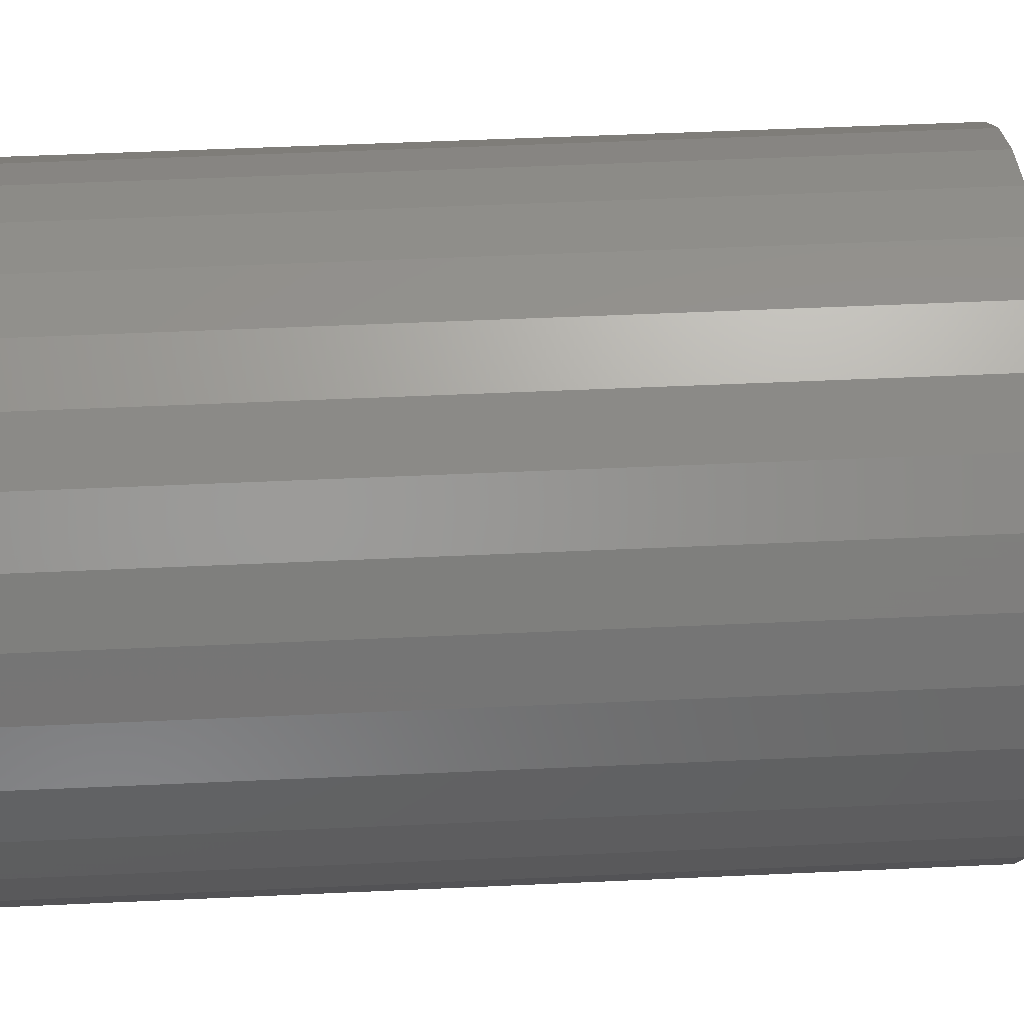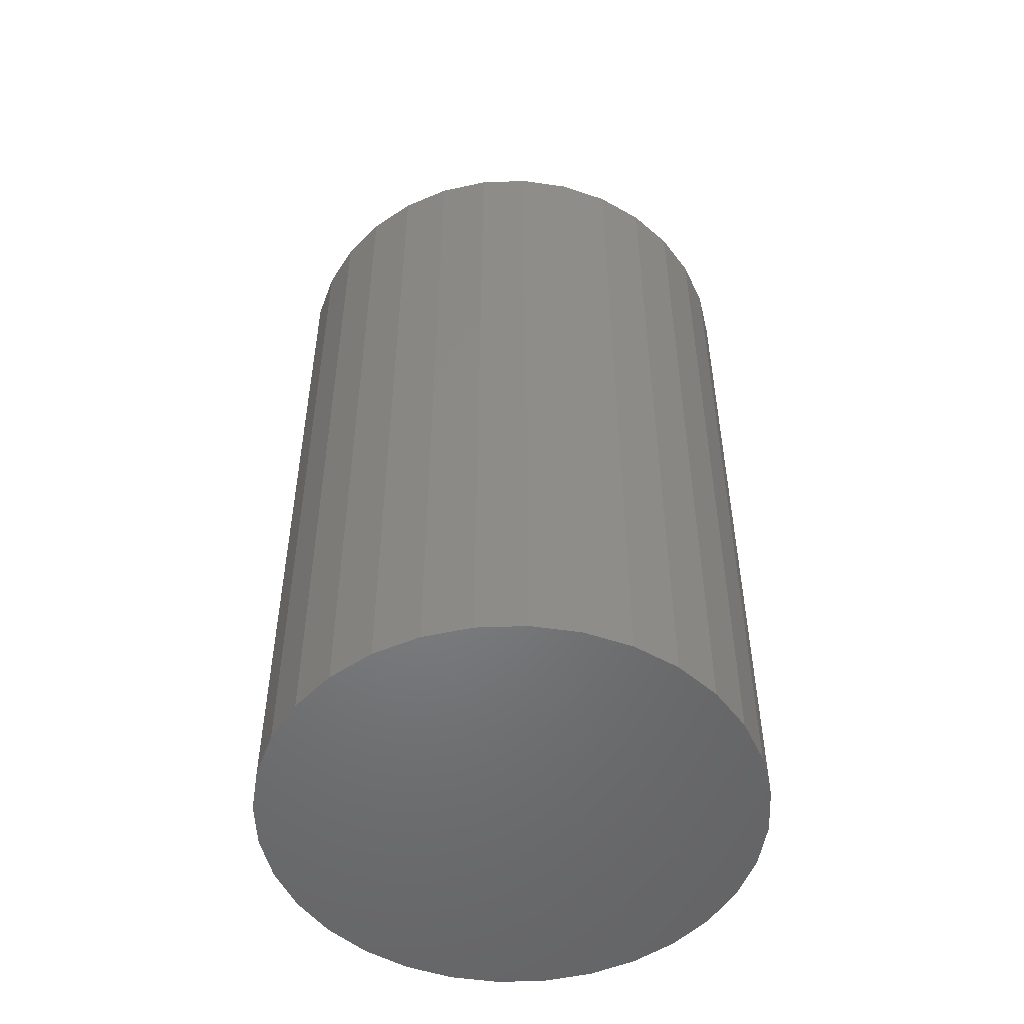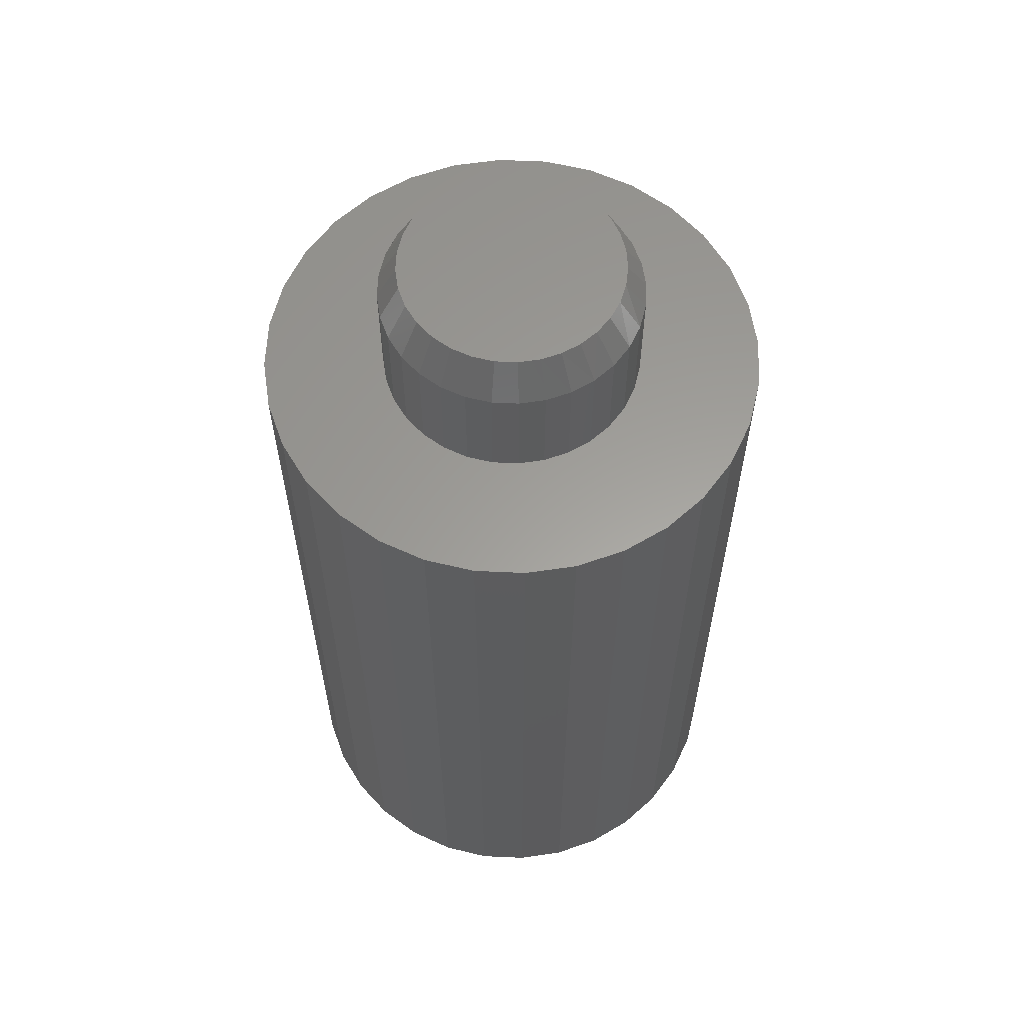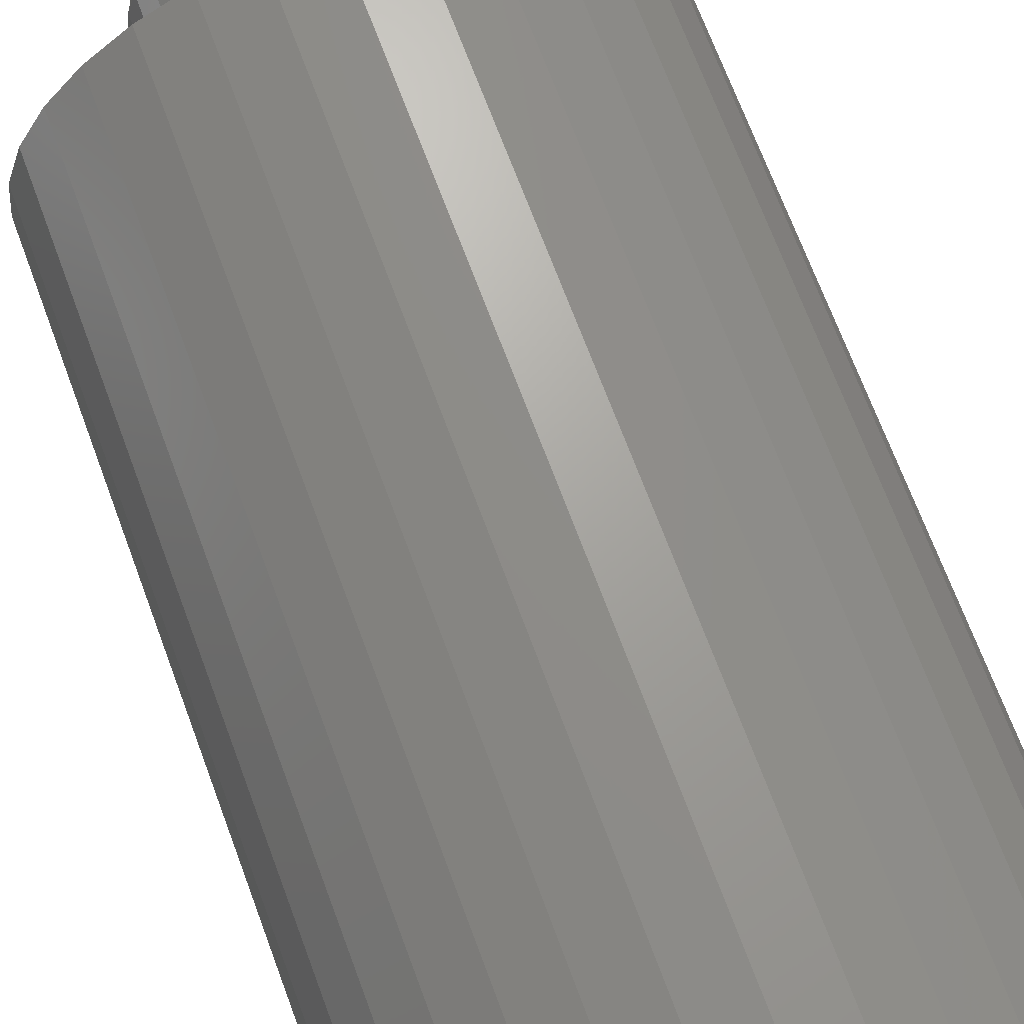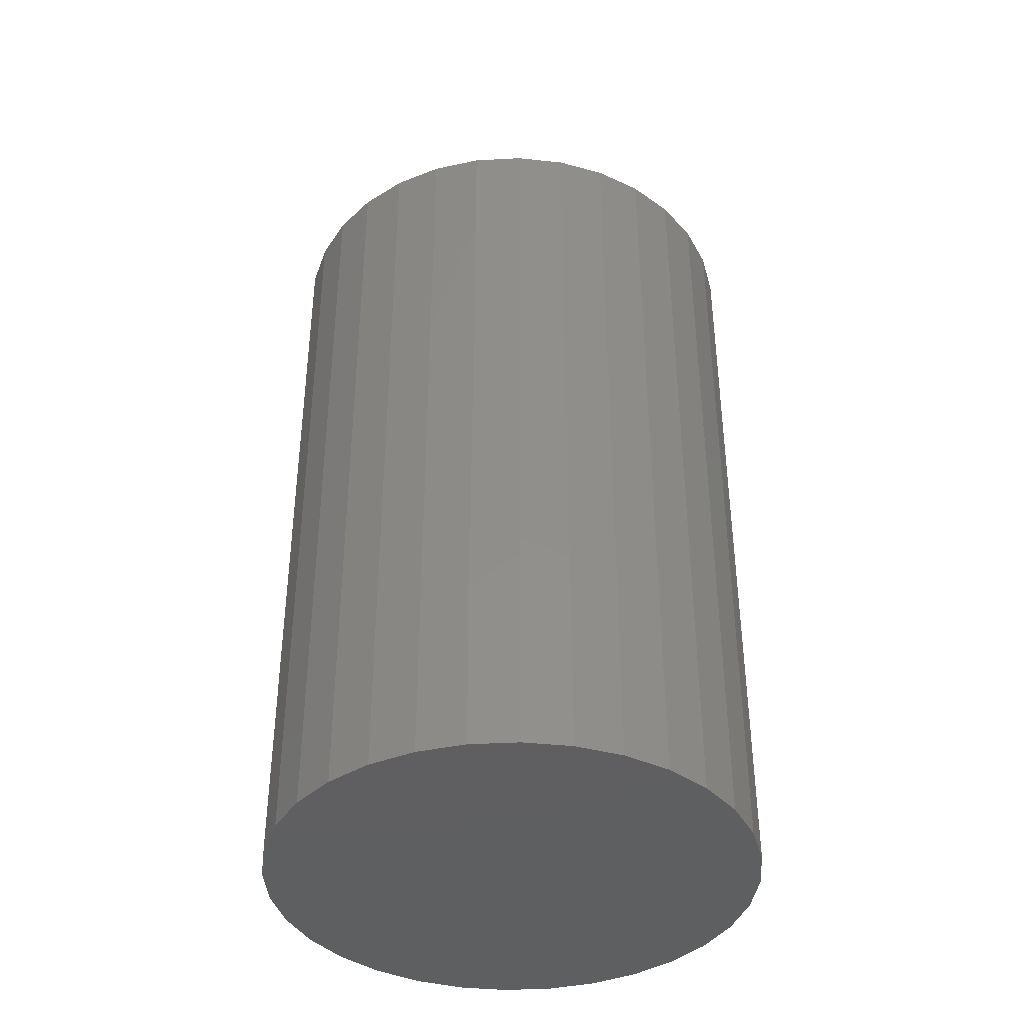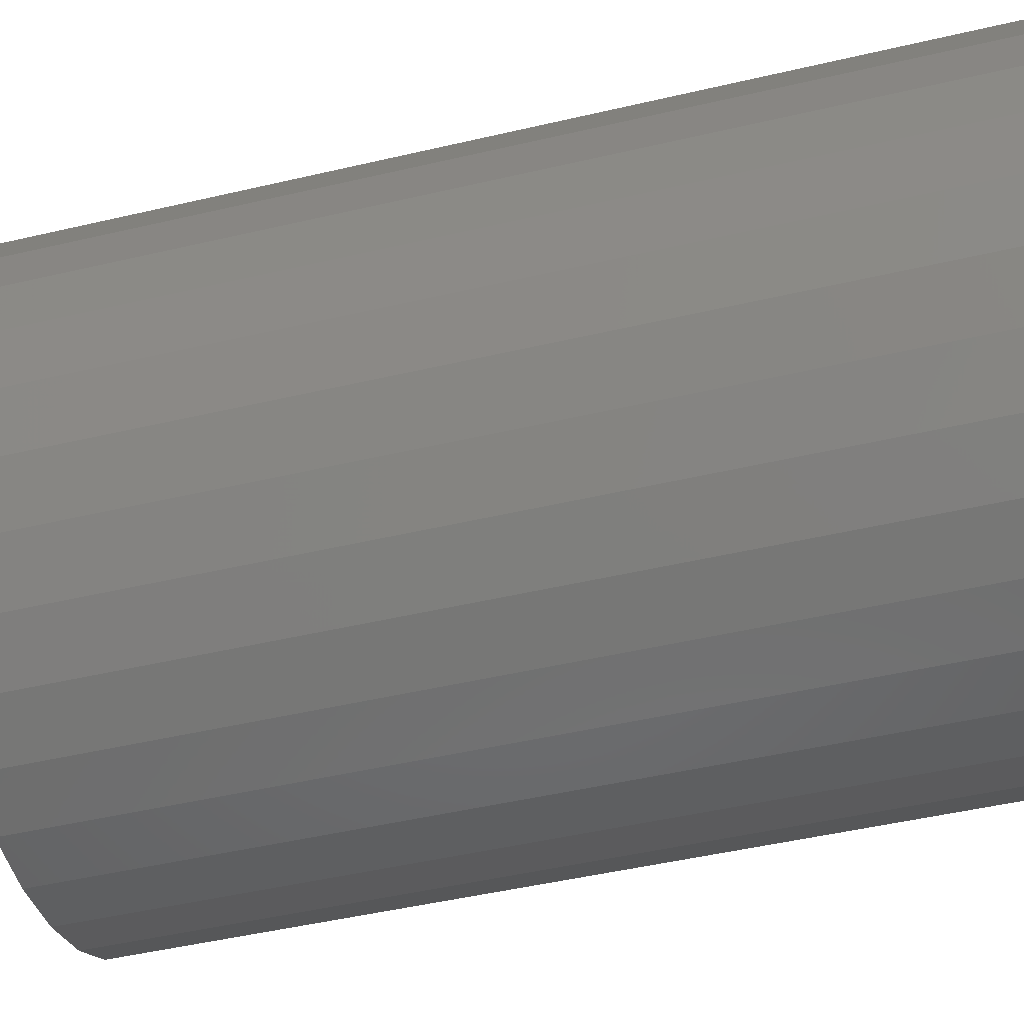
<metadata>
{"format":"stl","ext":"stl","renderer":"f3d","projection":"perspective","resolution":1024,"background":"white","views":[{"elev":50.7,"azim":-92.9,"up":"+Y"},{"elev":-51.4,"azim":19.1,"up":"+Z"},{"elev":60.7,"azim":75.8,"up":"+Z"},{"elev":70.0,"azim":159.6,"up":"+Y"},{"elev":-39.4,"azim":-46.8,"up":"+Z"},{"elev":-43.8,"azim":105.8,"up":"+Y"}]}
</metadata>
<code>
# stl→obj: 161 verts, 318 faces
v 0.009096 0.08664 0.75
v -0.00696 0.08664 0.75
v -0.02274 0.08368 0.75
v 0.02488 0.08369 0.75
v -0.03771 0.07788 0.75
v 0.03985 0.07789 0.75
v -0.05136 0.06943 0.75
v 0.0535 0.06943 0.75
v -0.06323 0.05862 0.75
v 0.06537 0.05862 0.75
v 0.06259 -0.06152 0.75
v -0.04727 -0.07234 0.75
v 0.04941 -0.07234 0.75
v -0.03223 -0.08038 0.75
v 0.03437 -0.08038 0.75
v -0.01591 -0.08533 0.75
v 0.01804 -0.08533 0.75
v 0.001069 -0.08701 0.75
v 0.07504 0.0458 0.75
v -0.07291 0.0458 0.75
v 0.0822 0.03143 0.75
v -0.08006 0.03143 0.75
v 0.08659 0.01599 0.75
v -0.08446 0.01599 0.75
v 0.08808 3.087e-17 0.75
v -0.08594 -1.359e-06 0.75
v 0.0864 -0.01697 0.75
v -0.08427 -0.01697 0.75
v 0.08145 -0.0333 0.75
v -0.07931 -0.0333 0.75
v 0.07341 -0.04834 0.75
v -0.07127 -0.04834 0.75
v -0.06045 -0.06152 0.75
v 0.1037 0 0.6328
v 0.1037 -2.514e-17 0.7188
v 0.1017 -0.02002 0.6328
v 0.1017 -0.02002 0.7188
v 0.09589 -0.03928 0.6328
v 0.09589 -0.03928 0.7188
v 0.0864 -0.05702 0.6328
v 0.0864 -0.05702 0.7188
v 0.07364 -0.07257 0.6328
v 0.07364 -0.07257 0.7188
v 0.05809 -0.08534 0.6328
v 0.05809 -0.08534 0.7188
v 0.04034 -0.09482 0.6328
v 0.04034 -0.09482 0.7188
v 0.02109 -0.1007 0.6328
v 0.02109 -0.1007 0.7188
v 0.001069 -0.1026 0.6328
v 0.001069 -0.1026 0.7188
v -0.01895 -0.1007 0.6328
v -0.01895 -0.1007 0.7188
v -0.03821 -0.09482 0.6328
v -0.03821 -0.09482 0.7188
v -0.05595 -0.08534 0.6328
v -0.05595 -0.08534 0.7188
v -0.0715 -0.07257 0.6328
v -0.0715 -0.07257 0.7188
v -0.08427 -0.05702 0.6328
v -0.08427 -0.05702 0.7188
v -0.09375 -0.03928 0.6328
v -0.09375 -0.03928 0.7188
v -0.09959 -0.02002 0.6328
v -0.09959 -0.02002 0.7188
v -0.1016 1.257e-17 0.6328
v -0.1016 1.257e-17 0.7188
v -0.09959 0.02002 0.6328
v -0.09959 0.02002 0.7188
v -0.09375 0.03928 0.6328
v -0.09375 0.03928 0.7188
v -0.08427 0.05702 0.6328
v -0.08427 0.05702 0.7188
v -0.0715 0.07257 0.6328
v -0.0715 0.07257 0.7188
v -0.05595 0.08534 0.6328
v -0.05595 0.08534 0.7188
v -0.03821 0.09482 0.6328
v -0.03821 0.09482 0.7188
v -0.01895 0.1007 0.6328
v -0.01895 0.1007 0.7188
v 0.001069 0.1026 0.6328
v 0.001069 0.1026 0.7188
v 0.02109 0.1007 0.6328
v 0.02109 0.1007 0.7188
v 0.04034 0.09482 0.6328
v 0.04034 0.09482 0.7188
v 0.05809 0.08534 0.6328
v 0.05809 0.08534 0.7188
v 0.07364 0.07257 0.6328
v 0.07364 0.07257 0.7188
v 0.0864 0.05702 0.6328
v 0.0864 0.05702 0.7188
v 0.09589 0.03928 0.6328
v 0.09589 0.03928 0.7188
v 0.1017 0.02002 0.6328
v 0.1017 0.02002 0.7188
v -0.1915 0.0385 0.6328
v 0.1844 0.07553 0.6328
v 0.1662 0.1097 0.6328
v 0.1416 0.1396 0.6328
v 0.1117 0.1641 0.6328
v 0.07759 0.1823 0.6328
v 0.04056 0.1936 0.6328
v 0.002056 0.1974 0.6328
v -0.03645 0.1936 0.6328
v -0.07347 0.1823 0.6328
v -0.1076 0.1641 0.6328
v -0.1375 0.1396 0.6328
v -0.162 0.1097 0.6328
v -0.1803 0.07553 0.6328
v -0.1803 -0.07553 0.6328
v -0.162 -0.1097 0.6328
v -0.1915 -0.0385 0.6328
v -0.1375 -0.1396 0.6328
v -0.1076 -0.1641 0.6328
v -0.07347 -0.1823 0.6328
v -0.03645 -0.1936 0.6328
v 0.002056 -0.1974 0.6328
v 0.04056 -0.1936 0.6328
v 0.07759 -0.1823 0.6328
v 0.1117 -0.1641 0.6328
v 0.1416 -0.1396 0.6328
v 0.1662 -0.1097 0.6328
v 0.1844 -0.07553 0.6328
v -0.1953 2.417e-17 0.6328
v 0.1956 0.0385 0.6328
v 0.1994 0 0.6328
v 0.1956 -0.0385 0.6328
v 0.002056 0.1974 0
v 0.04056 0.1936 0
v -0.03645 0.1936 0
v -0.07347 0.1823 0
v 0.07759 0.1823 0
v 0.04056 -0.1936 0
v -0.03645 -0.1936 0
v 0.07759 -0.1823 0
v 0.002056 -0.1974 0
v -0.07347 -0.1823 0
v -0.1076 -0.1641 0
v 0.1117 -0.1641 0
v -0.1375 -0.1396 0
v 0.1416 -0.1396 0
v -0.162 -0.1097 0
v 0.1662 -0.1097 0
v -0.1803 -0.07553 0
v 0.1844 -0.07553 0
v -0.1915 -0.0385 0
v 0.1956 -0.0385 0
v -0.1953 2.417e-17 0
v 0.1994 0 0
v -0.1915 0.0385 0
v 0.1956 0.0385 0
v -0.1803 0.07553 0
v 0.1844 0.07553 0
v -0.162 0.1097 0
v 0.1662 0.1097 0
v -0.1375 0.1396 0
v 0.1416 0.1396 0
v -0.1076 0.1641 0
v 0.1117 0.1641 0
f 1 2 3
f 1 3 4
f 4 3 5
f 4 5 6
f 6 5 7
f 6 7 8
f 8 7 9
f 8 9 10
f 11 12 13
f 13 12 14
f 13 14 15
f 15 14 16
f 15 16 17
f 17 16 18
f 10 9 19
f 19 9 20
f 19 20 21
f 21 20 22
f 21 22 23
f 23 22 24
f 23 24 25
f 25 24 26
f 25 26 27
f 27 26 28
f 27 28 29
f 29 28 30
f 29 30 31
f 31 30 32
f 31 32 11
f 11 32 33
f 11 33 12
f 34 35 36
f 36 35 37
f 36 37 38
f 38 37 39
f 38 39 40
f 40 39 41
f 40 41 42
f 42 41 43
f 42 43 44
f 44 43 45
f 44 45 46
f 46 45 47
f 46 47 48
f 48 47 49
f 48 49 50
f 50 49 51
f 50 51 52
f 52 51 53
f 52 53 54
f 54 53 55
f 54 55 56
f 56 55 57
f 56 57 58
f 58 57 59
f 58 59 60
f 60 59 61
f 60 61 62
f 62 61 63
f 62 63 64
f 64 63 65
f 64 65 66
f 66 65 67
f 66 67 68
f 68 67 69
f 68 69 70
f 70 69 71
f 70 71 72
f 72 71 73
f 72 73 74
f 74 73 75
f 74 75 76
f 76 75 77
f 76 77 78
f 78 77 79
f 78 79 80
f 80 79 81
f 80 81 82
f 82 81 83
f 82 83 84
f 84 83 85
f 84 85 86
f 86 85 87
f 86 87 88
f 88 87 89
f 88 89 90
f 90 89 91
f 90 91 92
f 92 91 93
f 92 93 94
f 94 93 95
f 94 95 96
f 96 95 97
f 96 97 34
f 34 97 35
f 51 16 53
f 53 16 14
f 53 14 55
f 55 14 12
f 55 12 57
f 57 12 33
f 57 33 59
f 59 33 32
f 59 32 61
f 61 32 30
f 61 30 63
f 63 30 28
f 63 28 65
f 65 28 26
f 65 26 67
f 16 51 18
f 18 51 49
f 18 49 17
f 17 49 47
f 17 47 15
f 15 47 45
f 15 45 13
f 13 45 43
f 13 43 11
f 11 43 41
f 11 41 31
f 31 41 39
f 31 39 29
f 29 39 37
f 29 37 27
f 27 37 35
f 27 35 25
f 95 93 19
f 93 91 10
f 19 93 10
f 91 89 8
f 10 91 8
f 89 87 6
f 8 89 6
f 87 85 4
f 6 87 4
f 85 83 1
f 4 85 1
f 3 2 81
f 2 83 81
f 1 83 2
f 5 3 79
f 3 81 79
f 7 5 77
f 5 79 77
f 9 7 75
f 7 77 75
f 20 9 73
f 9 75 73
f 20 73 71
f 20 71 22
f 22 71 69
f 22 69 24
f 24 69 67
f 24 67 26
f 19 21 95
f 95 21 23
f 95 23 97
f 97 23 25
f 97 25 35
f 72 98 70
f 88 90 99
f 82 84 100
f 82 100 101
f 82 101 102
f 82 102 103
f 82 103 104
f 82 104 105
f 82 105 106
f 82 106 107
f 82 107 108
f 82 108 109
f 82 109 110
f 110 111 76
f 110 76 78
f 110 78 80
f 110 80 82
f 112 113 56
f 112 56 58
f 112 58 60
f 112 60 62
f 112 62 114
f 113 115 50
f 113 50 52
f 113 52 54
f 113 54 56
f 50 115 116
f 50 116 117
f 50 117 118
f 50 118 119
f 50 119 120
f 50 120 121
f 50 121 122
f 50 122 123
f 50 123 124
f 100 84 86
f 100 86 88
f 100 88 99
f 124 125 42
f 124 42 44
f 124 44 46
f 124 46 48
f 124 48 50
f 98 72 111
f 111 72 74
f 111 74 76
f 70 98 68
f 68 98 126
f 68 126 66
f 66 126 64
f 64 126 114
f 64 114 62
f 99 90 127
f 127 90 92
f 127 92 94
f 127 94 128
f 128 94 96
f 128 96 34
f 128 34 129
f 129 34 36
f 129 36 38
f 129 38 125
f 125 38 40
f 125 40 42
f 130 131 132
f 133 132 131
f 134 133 131
f 135 136 137
f 138 136 135
f 136 139 137
f 137 139 140
f 137 140 141
f 141 140 142
f 141 142 143
f 143 142 144
f 143 144 145
f 145 144 146
f 145 146 147
f 147 146 148
f 147 148 149
f 149 148 150
f 149 150 151
f 151 150 152
f 151 152 153
f 153 152 154
f 153 154 155
f 155 154 156
f 155 156 157
f 157 156 158
f 157 158 159
f 159 158 160
f 159 160 161
f 161 160 133
f 161 133 134
f 151 128 149
f 149 128 129
f 149 129 147
f 147 129 125
f 147 125 145
f 145 125 124
f 145 124 143
f 143 124 123
f 143 123 141
f 141 123 122
f 141 122 137
f 137 122 121
f 137 121 135
f 135 121 120
f 135 120 138
f 138 120 119
f 138 119 136
f 136 119 118
f 136 118 139
f 139 118 117
f 139 117 140
f 140 117 116
f 140 116 142
f 142 116 115
f 142 115 144
f 144 115 113
f 144 113 146
f 146 113 112
f 146 112 148
f 148 112 114
f 148 114 150
f 150 114 126
f 150 126 152
f 152 126 98
f 152 98 154
f 154 98 111
f 154 111 156
f 156 111 110
f 156 110 158
f 158 110 109
f 158 109 160
f 160 109 108
f 160 108 133
f 133 108 107
f 133 107 132
f 132 107 106
f 132 106 130
f 130 106 105
f 130 105 131
f 131 105 104
f 131 104 134
f 134 104 103
f 134 103 161
f 161 103 102
f 161 102 159
f 159 102 101
f 159 101 157
f 157 101 100
f 157 100 155
f 155 100 99
f 155 99 153
f 153 99 127
f 153 127 151
f 151 127 128

</code>
